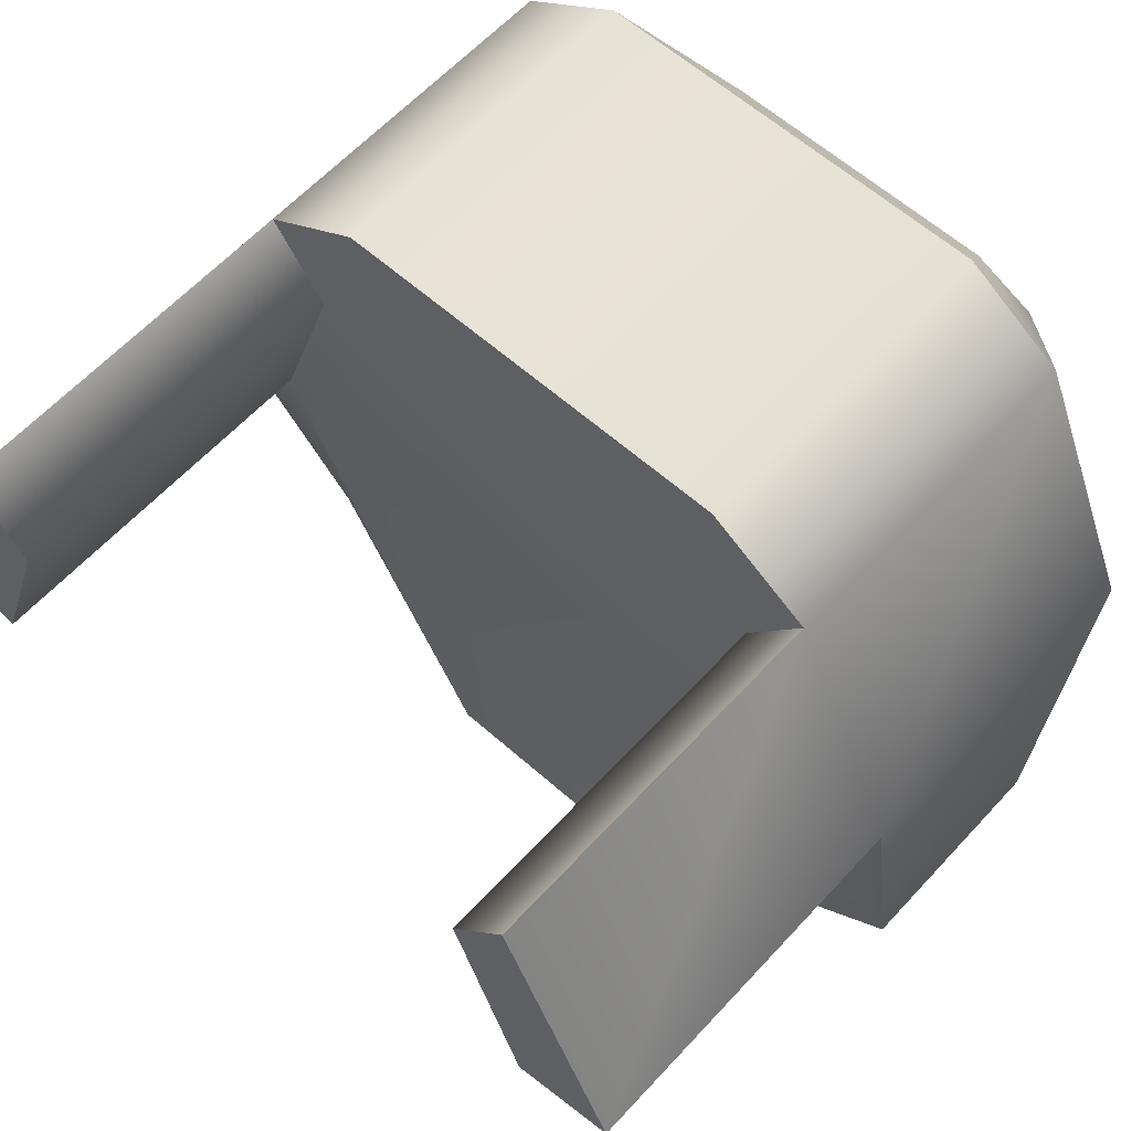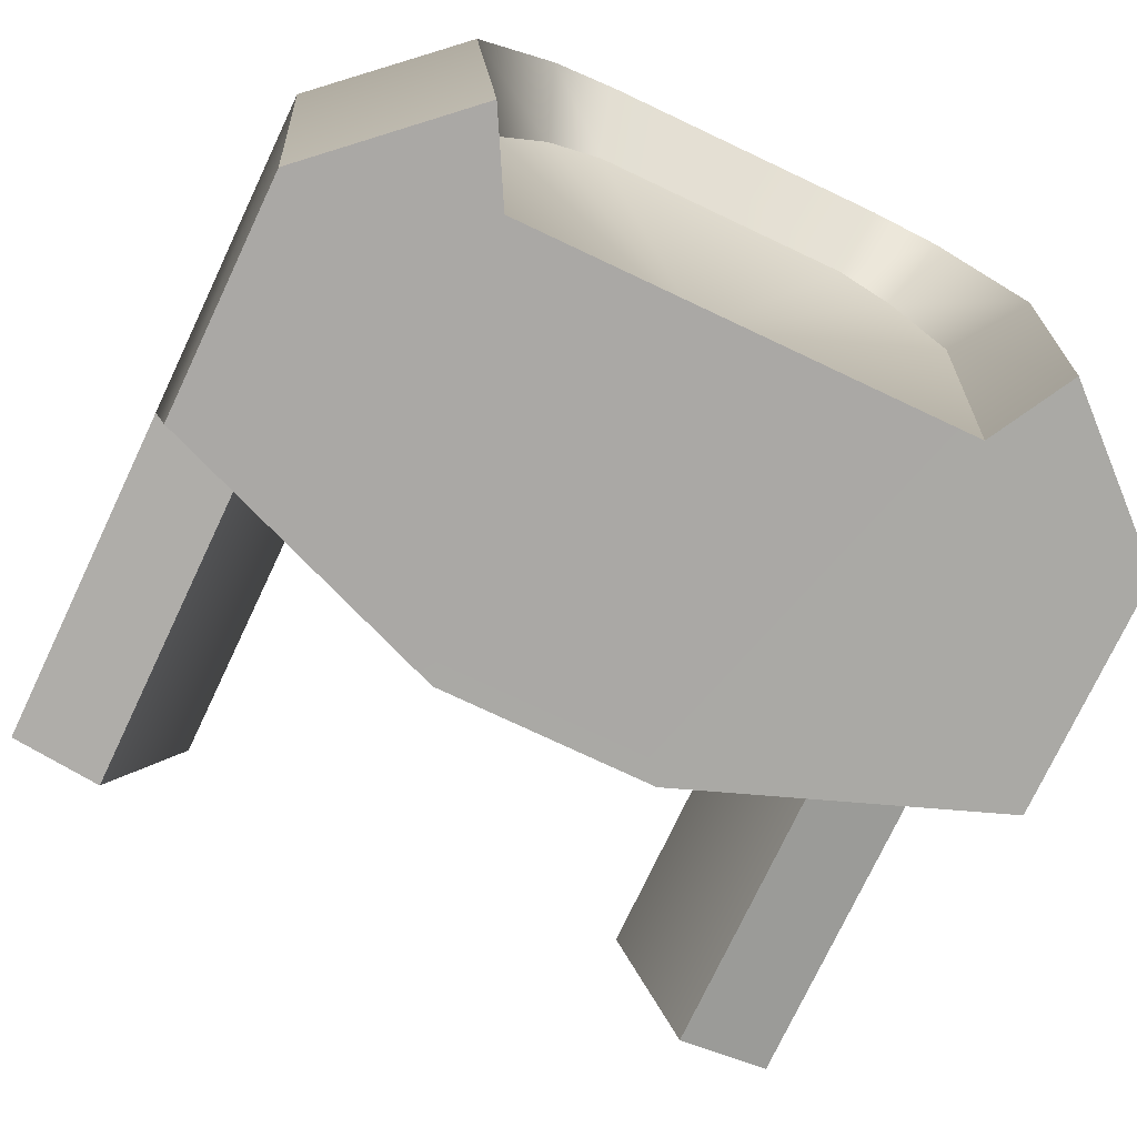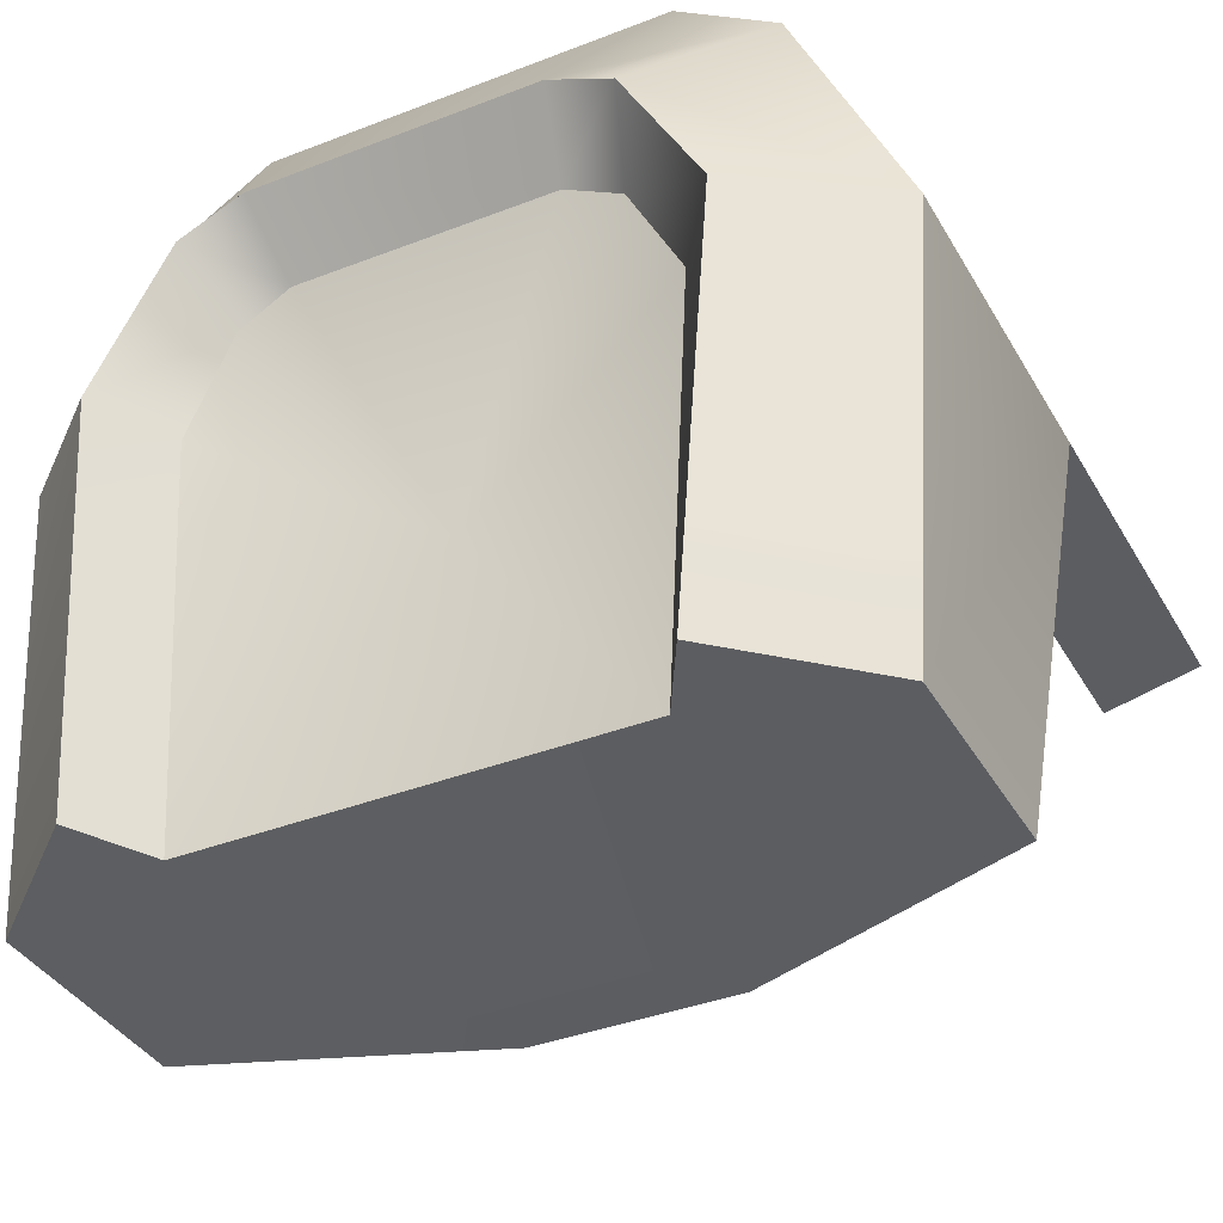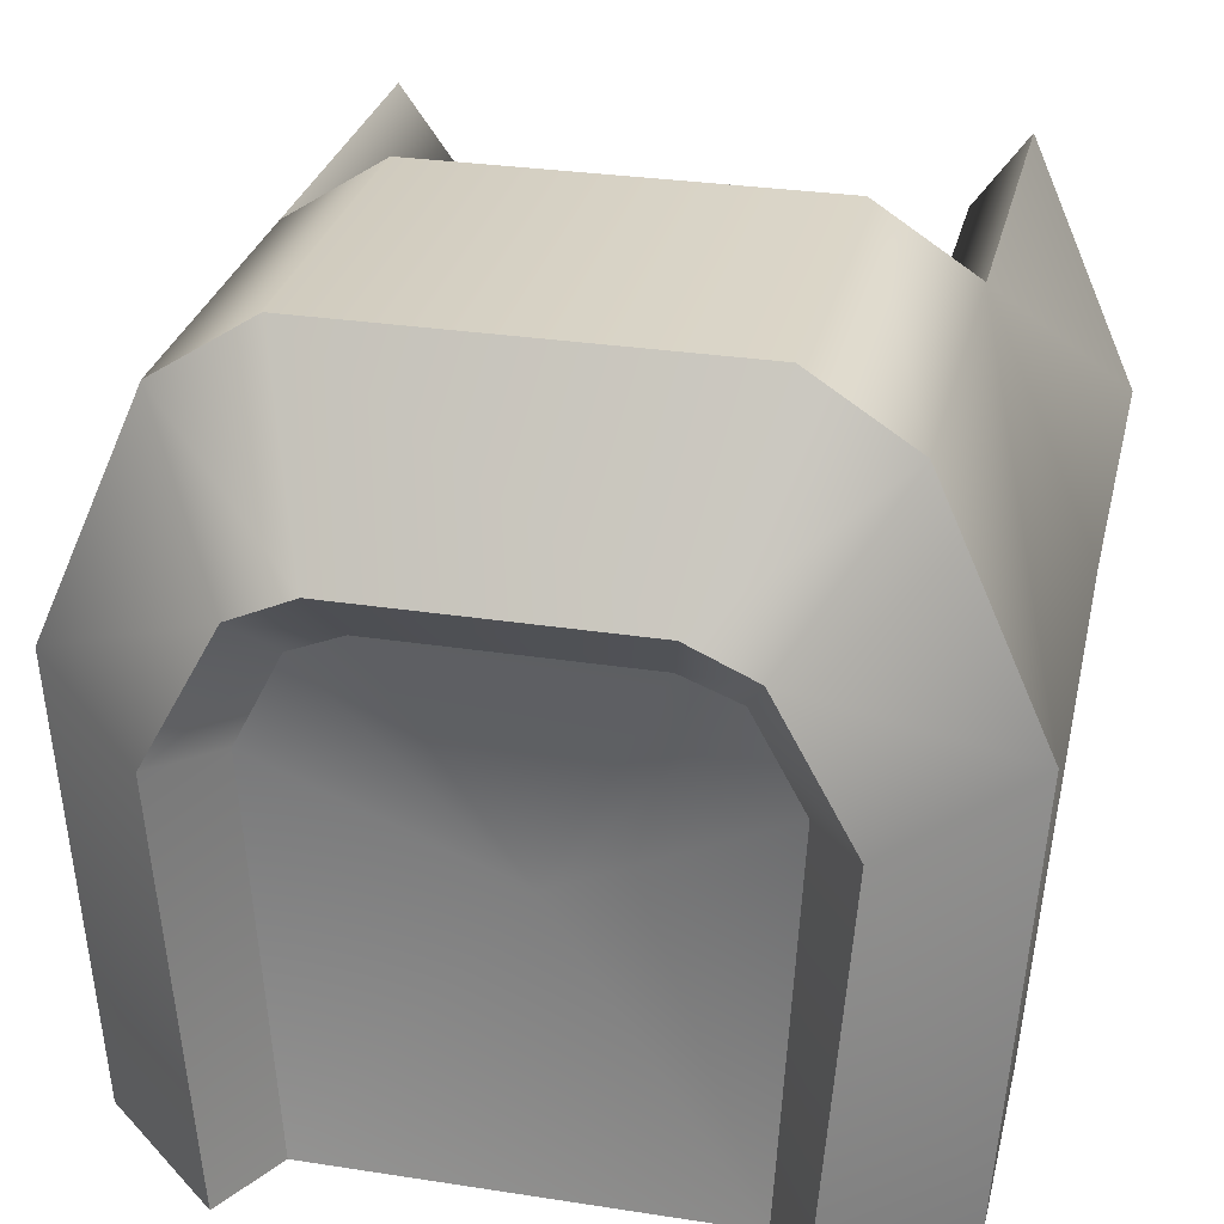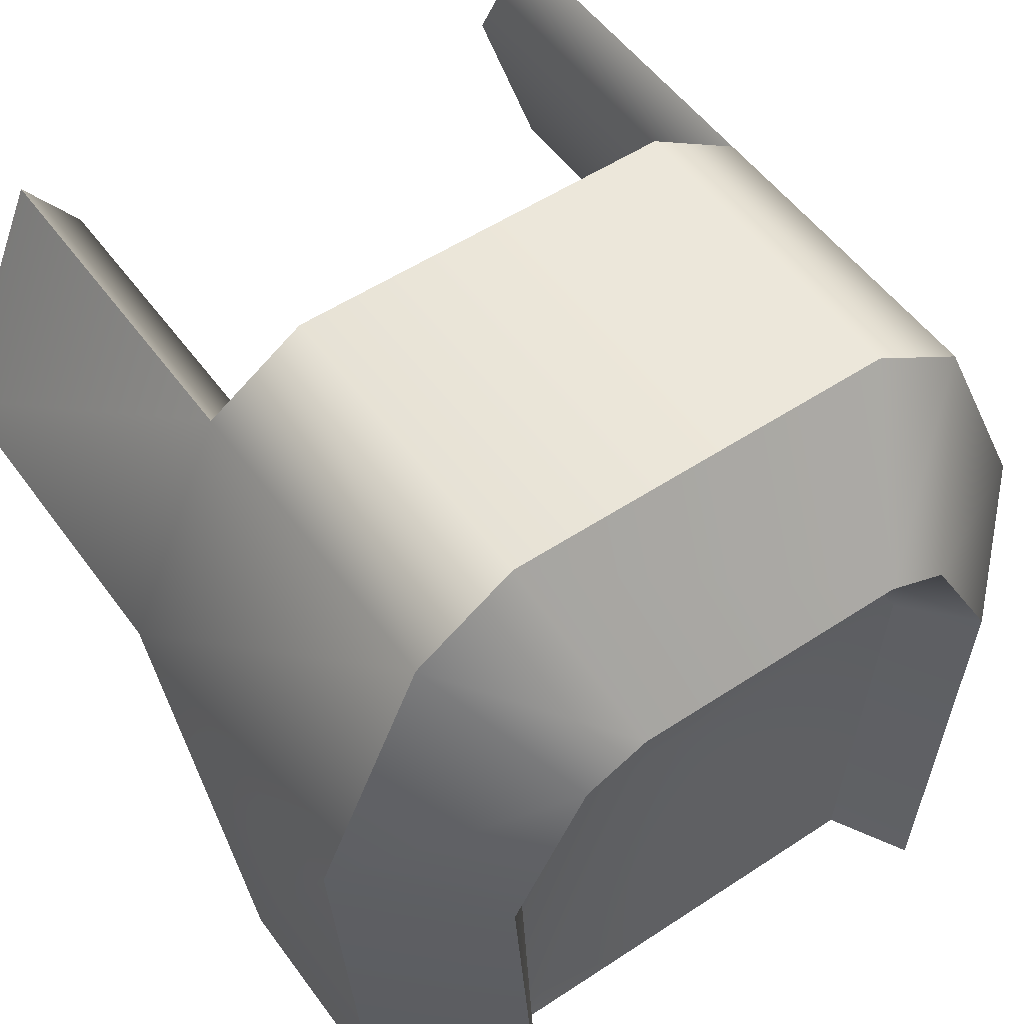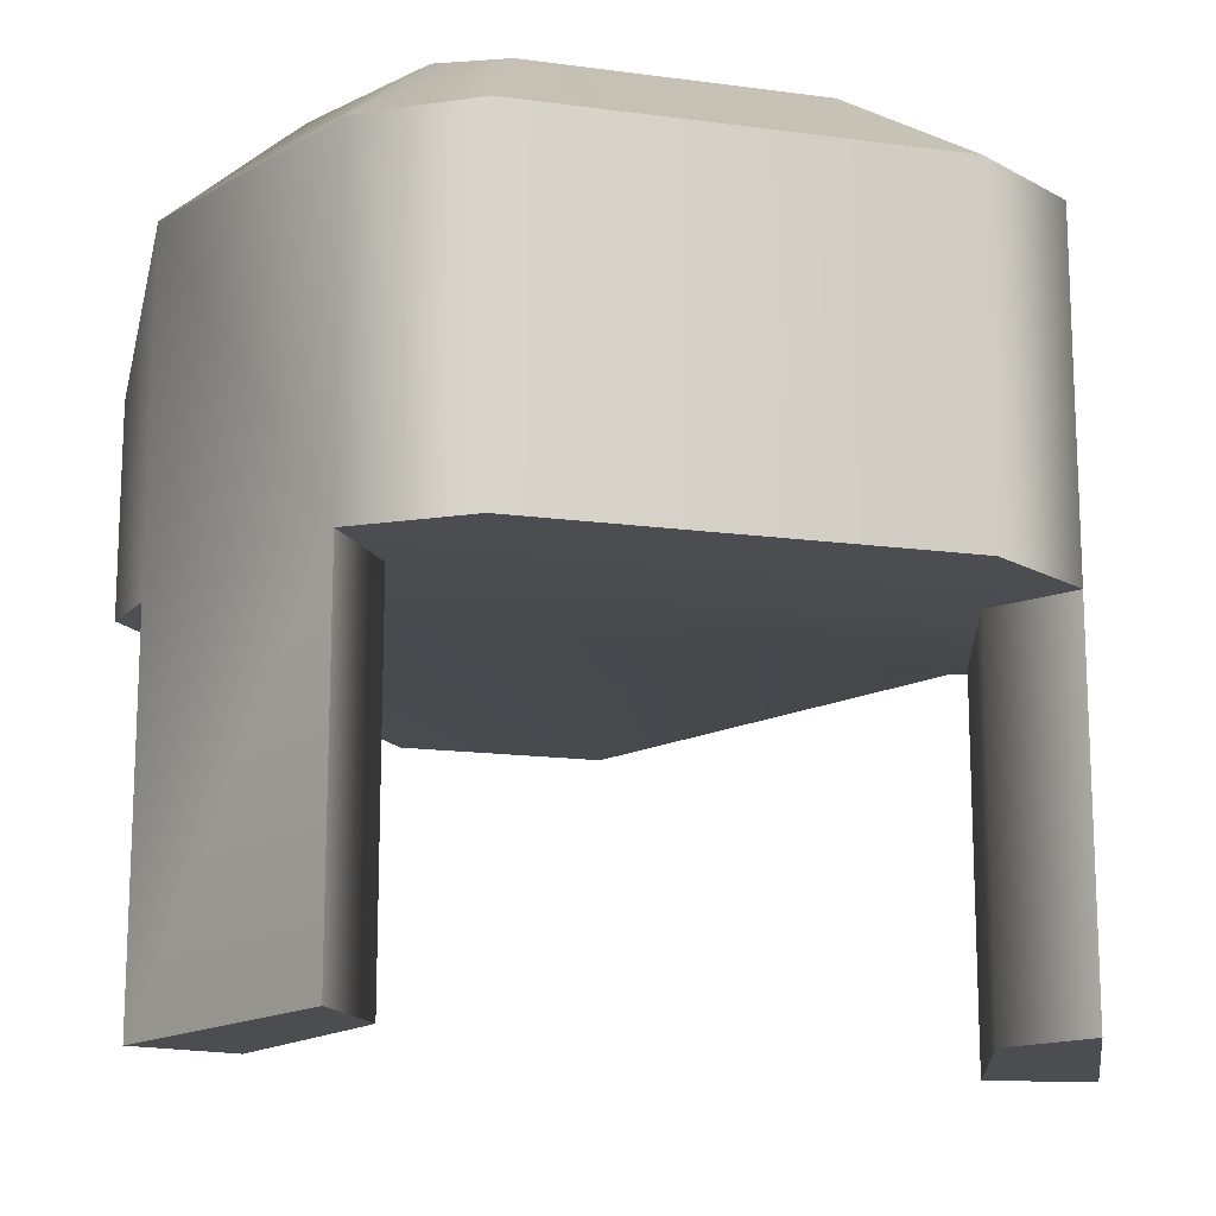
<metadata>
{"format":"obj","ext":"obj","renderer":"f3d","projection":"perspective","resolution":1024,"background":"white","views":[{"elev":60.5,"azim":-137.8,"up":"+Y"},{"elev":-75.2,"azim":-25.3,"up":"+Y"},{"elev":-37.3,"azim":26.6,"up":"+Y"},{"elev":29.1,"azim":13.0,"up":"+Y"},{"elev":53.2,"azim":-35.3,"up":"+Y"},{"elev":-15.8,"azim":164.2,"up":"+Z"}]}
</metadata>
<code>
g ShotgunTurret_DefaultPart_2_CorpsePart
v 15.9 73.33 27.12
v 22.59 92.57 13.75
v 33.89 85.2 13.75
v 23.09 70.07 27.11
v -15.9 73.33 27.12
v -22.59 92.57 13.75
v 46.22 57.34 13.75
v 31.77 54.11 27.12
v 14.27 66.26 20.33
v -14.27 66.26 20.33
v -15.9 73.33 27.12
v 15.9 73.33 27.12
v 25.94 52.64 19.12
v 31.77 54.11 27.12
v 28.26 6.178 27.09
v 23.47 6.24 18.38
v 42.85 6.159 13.75
v 28.26 6.178 27.09
v 20.38 63.49 19.76
v 23.09 70.07 27.11
v 35.25 54.76 -23.38
v 11.28 6.226 -23.23
v 42.85 6.159 -11.3
v 46.22 57.34 -23.45
v 27.73 76.52 -23.66
v 27.73 76.52 -63.67
v 33.89 85.2 -63.67
v 33.89 85.2 -23.66
v 46.22 57.34 -63.67
v 46.22 57.34 -23.45
v 33.89 85.2 -23.66
v 33.89 85.2 -63.67
v 35.25 54.76 -63.67
v 35.25 54.76 -23.38
v 46.22 57.34 -23.45
v 46.22 57.34 -63.67
v 33.89 85.2 -23.66
v 22.59 92.57 -23.66
v -22.59 92.57 -23.66
v -33.89 85.2 -23.66
v 11.28 6.226 -23.23
v 23.47 6.24 18.38
v 42.85 6.159 -11.3
v 42.85 6.159 13.75
v 46.22 57.34 13.75
v 42.85 6.159 -11.3
v 28.26 6.178 27.09
v 42.85 6.159 13.75
v 22.59 92.57 13.75
v -22.59 92.57 13.75
v -22.59 92.57 -23.66
v 22.59 92.57 -23.66
v 33.89 85.2 13.75
v 46.22 57.34 -63.67
v 33.89 85.2 -63.67
v 27.73 76.52 -63.67
v 35.25 54.76 -63.67
v -23.08 70.07 27.11
v -33.89 85.2 13.75
v -31.77 54.11 27.12
v -46.22 57.34 13.75
v -28.26 6.178 27.09
v -42.85 6.159 13.75
v -20.38 63.49 19.76
v -25.94 52.64 19.12
v -31.77 54.11 27.12
v -23.08 70.07 27.11
v -35.26 54.76 -23.38
v -46.22 57.34 -23.45
v -42.85 6.159 -11.3
v -11.28 6.226 -23.23
v -33.89 85.2 -63.67
v -27.73 76.52 -63.67
v -27.73 76.52 -23.66
v -33.89 85.2 -23.66
v -33.89 85.2 13.75
v -46.22 57.34 13.75
v -46.22 57.34 -23.45
v -33.89 85.2 -23.66
v -46.22 57.34 -23.45
v -35.26 54.76 -23.38
v -35.26 54.76 -63.67
v -46.22 57.34 -63.67
v -23.47 6.24 18.38
v -28.26 6.178 27.09
v -42.85 6.159 13.75
v -42.85 6.159 -11.3
v -46.22 57.34 -63.67
v -35.26 54.76 -63.67
v -27.73 76.52 -63.67
v -33.89 85.2 -63.67
v -46.22 57.34 -63.67
v -33.89 85.2 -63.67
v -23.47 6.24 18.38
v -42.85 6.159 -11.3
v -42.85 6.159 13.75
v -28.26 6.178 27.09
v -11.28 6.226 -23.23
v 35.25 54.76 -23.38
v 35.25 54.76 -63.67
v 35.25 54.76 -23.38
v -35.26 54.76 -23.38
v -11.28 6.226 -23.23
v 11.28 6.226 -23.23
v -35.26 54.76 -63.67
v -35.26 54.76 -23.38
v 27.73 76.52 -23.66
v -27.73 76.52 -23.66
v 14.27 66.26 20.33
v -0.0008926 36.74 12.31
v -14.27 66.26 20.33
v -20.38 63.49 19.76
v -25.94 52.64 19.12
v -23.47 6.24 18.38
v 23.47 6.24 18.38
v 25.94 52.64 19.12
v 20.38 63.49 19.76
g ShotgunTurret_DefaultPart_2_CorpsePart_0
f 3 2 1
f 4 3 1
f 6 5 1
f 2 6 1
f 4 8 7
f 3 4 7
f 11 10 9
f 12 11 9
f 15 14 13
f 16 15 13
f 17 7 8
f 18 17 8
f 19 13 14
f 20 19 14
f 20 12 9
f 19 20 9
f 23 22 21
f 24 23 21
f 27 26 25
f 28 27 25
f 31 30 29
f 32 31 29
f 35 34 33
f 36 35 33
f 39 38 37
f 40 39 37
f 43 42 41
f 30 45 44
f 46 30 44
f 48 47 42
f 43 48 42
f 51 50 49
f 52 51 49
f 52 49 53
f 31 52 53
f 56 55 54
f 57 56 54
f 59 58 5
f 6 59 5
f 61 60 58
f 59 61 58
f 63 62 60
f 61 63 60
f 66 65 64
f 67 66 64
f 67 64 10
f 11 67 10
f 70 69 68
f 71 70 68
f 74 73 72
f 75 74 72
f 78 77 76
f 79 78 76
f 82 81 80
f 83 82 80
f 85 84 65
f 66 85 65
f 87 86 77
f 78 87 77
f 76 50 51
f 79 76 51
f 90 89 88
f 91 90 88
f 79 93 92
f 78 79 92
f 31 53 45
f 30 31 45
f 96 95 94
f 97 96 94
f 95 98 94
f 41 42 94
f 98 41 94
f 26 100 99
f 25 26 99
f 103 102 101
f 104 103 101
f 105 73 74
f 106 105 74
f 107 101 102
f 108 107 102
f 37 107 108
f 40 37 108
f 111 110 109
f 112 110 111
f 113 110 112
f 114 110 113
f 115 110 114
f 116 110 115
f 109 110 117
f 116 117 110

</code>
